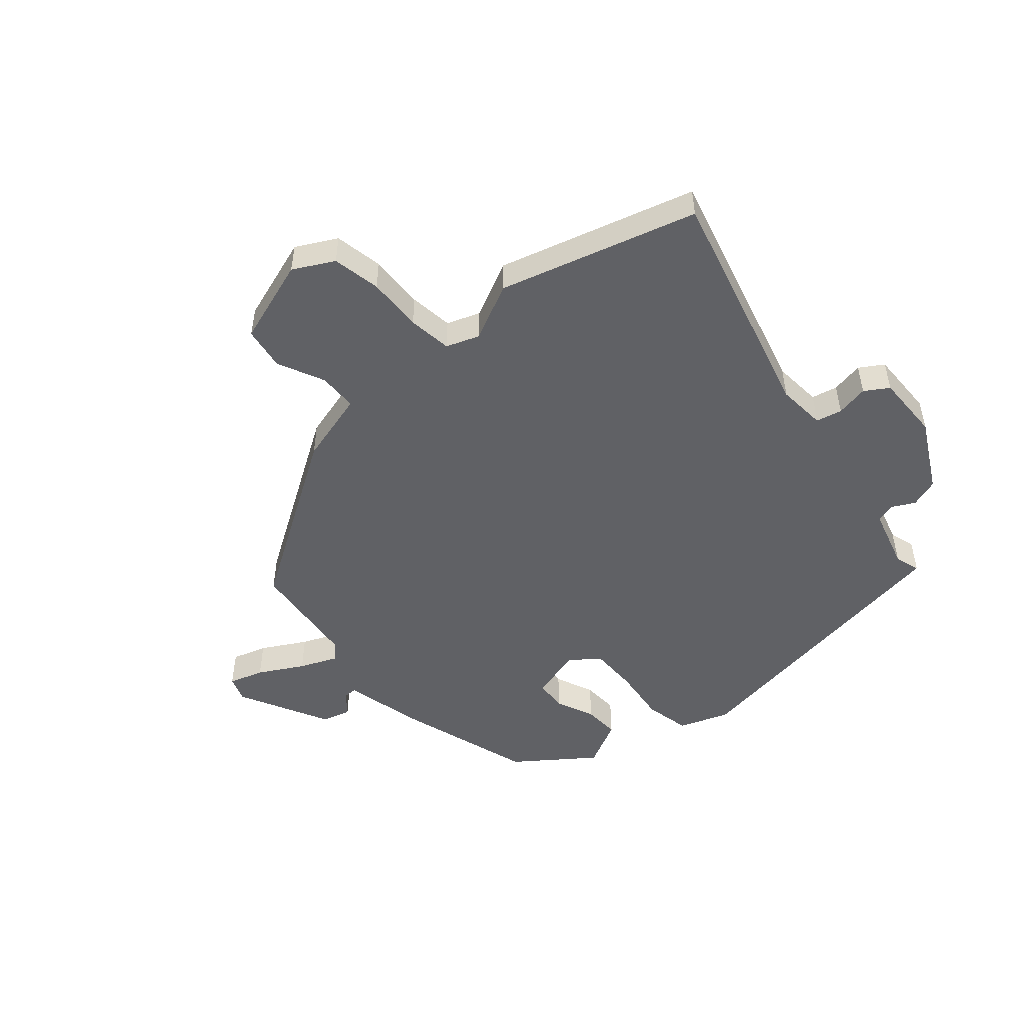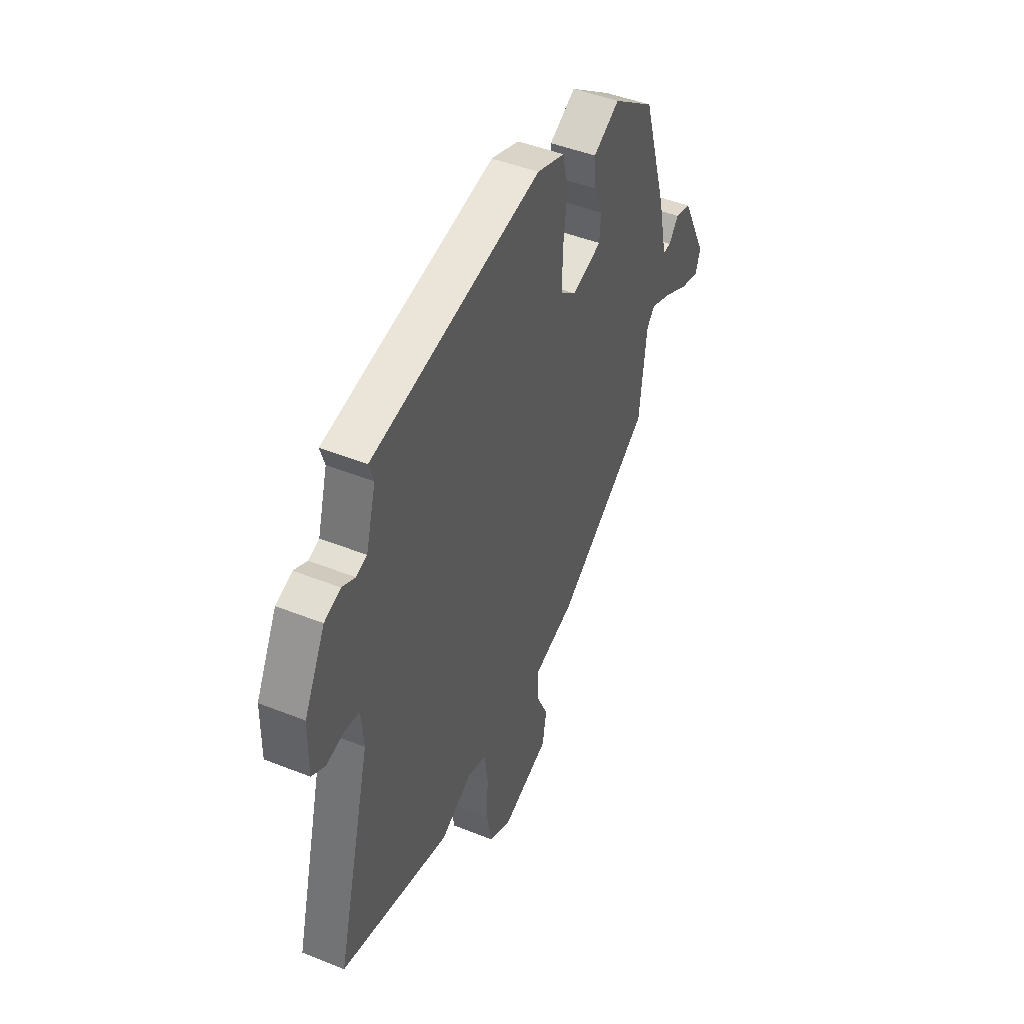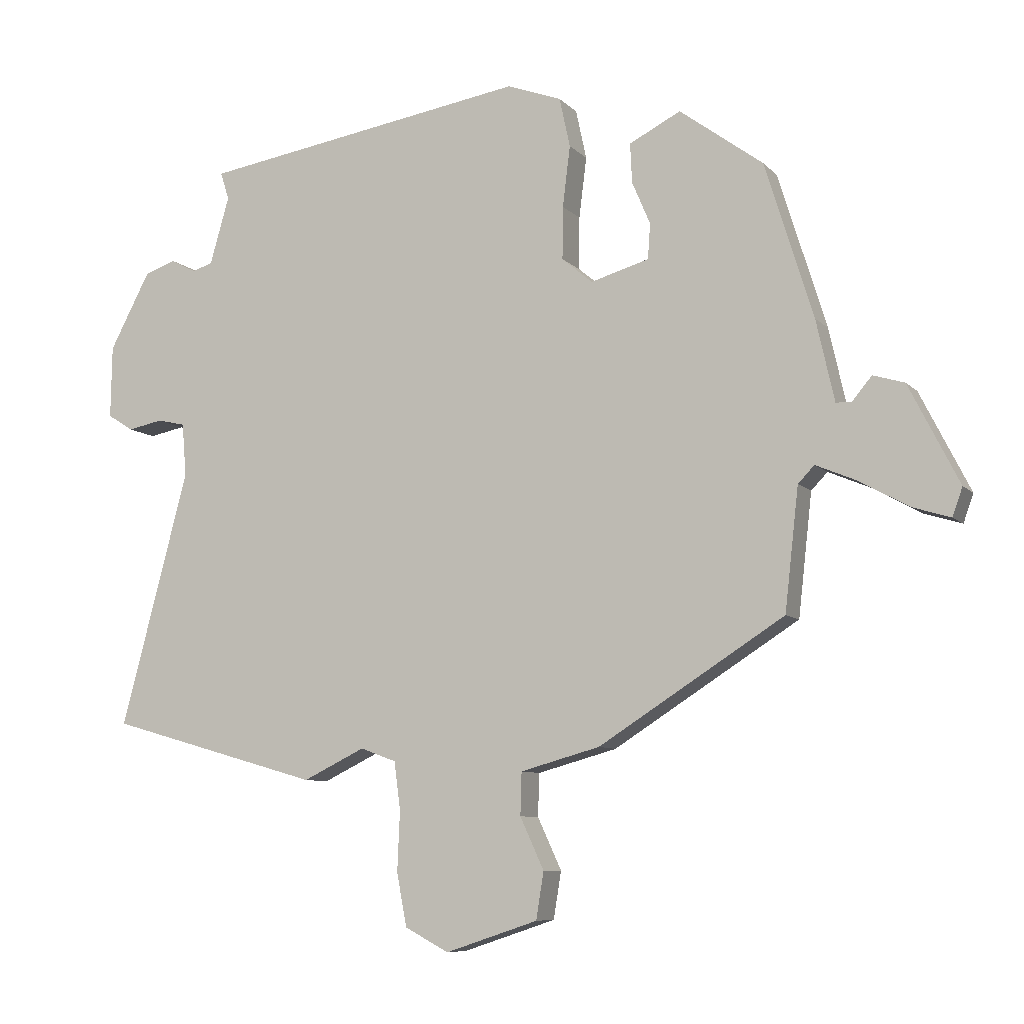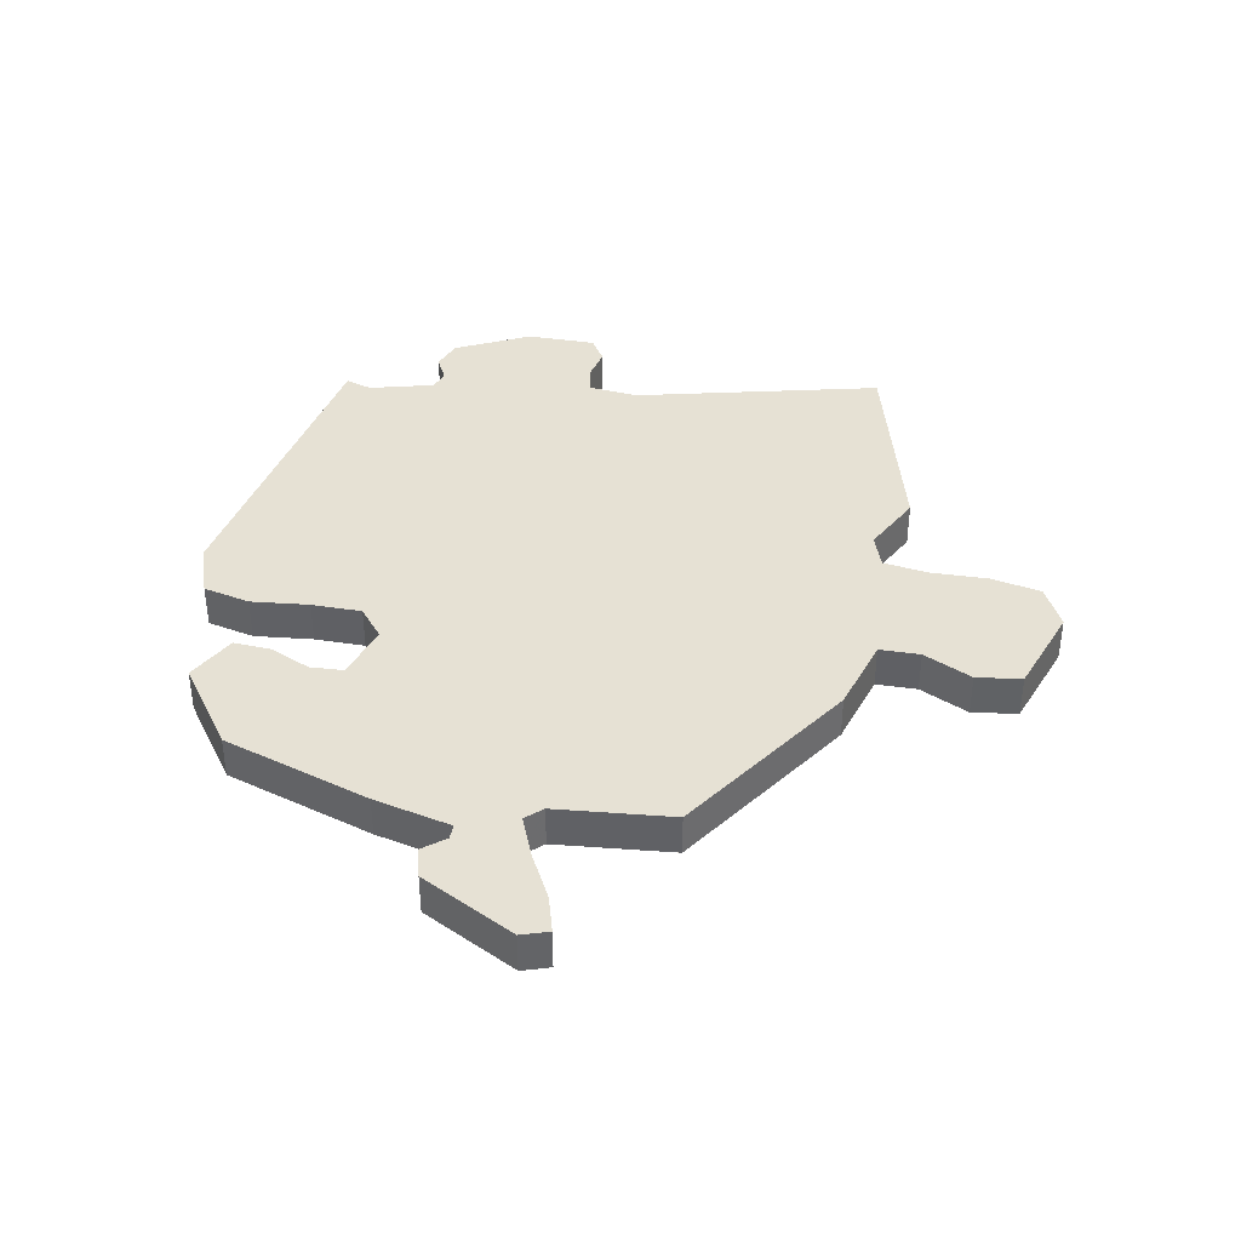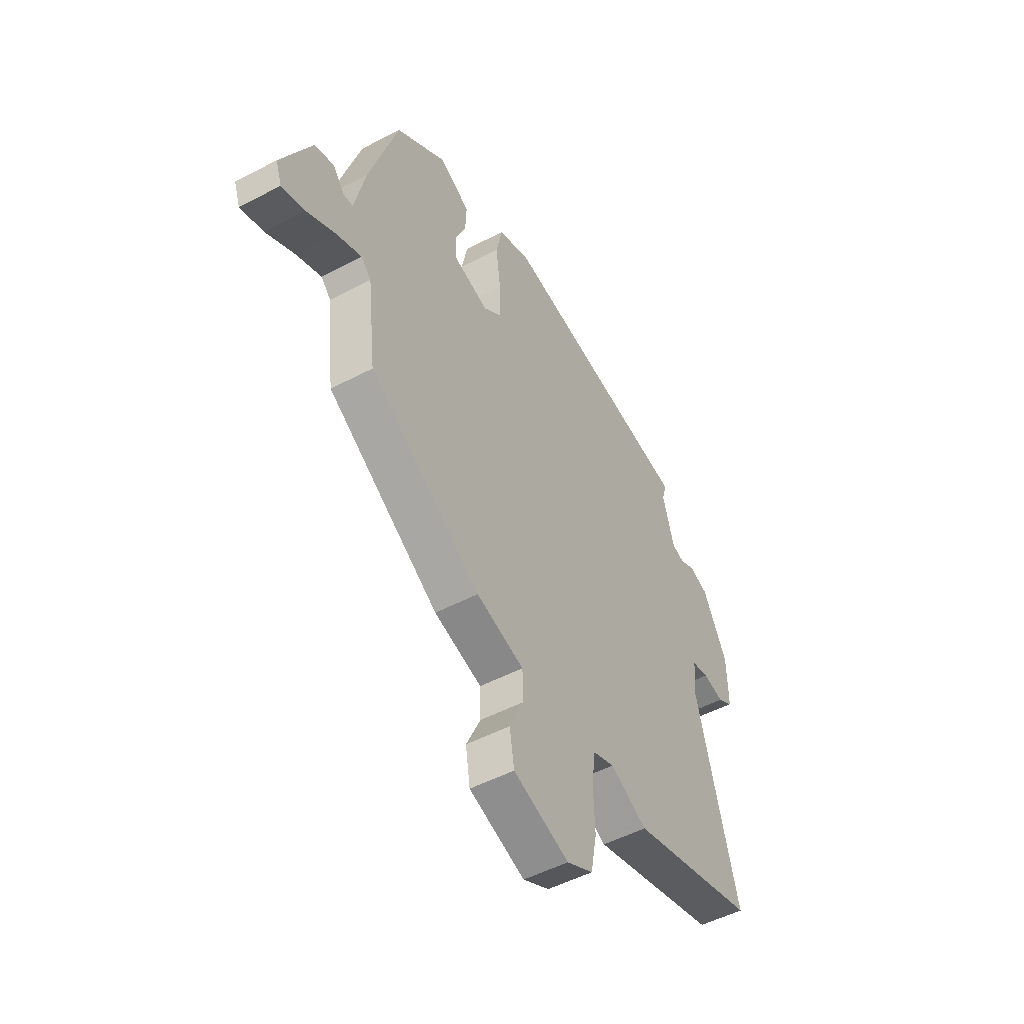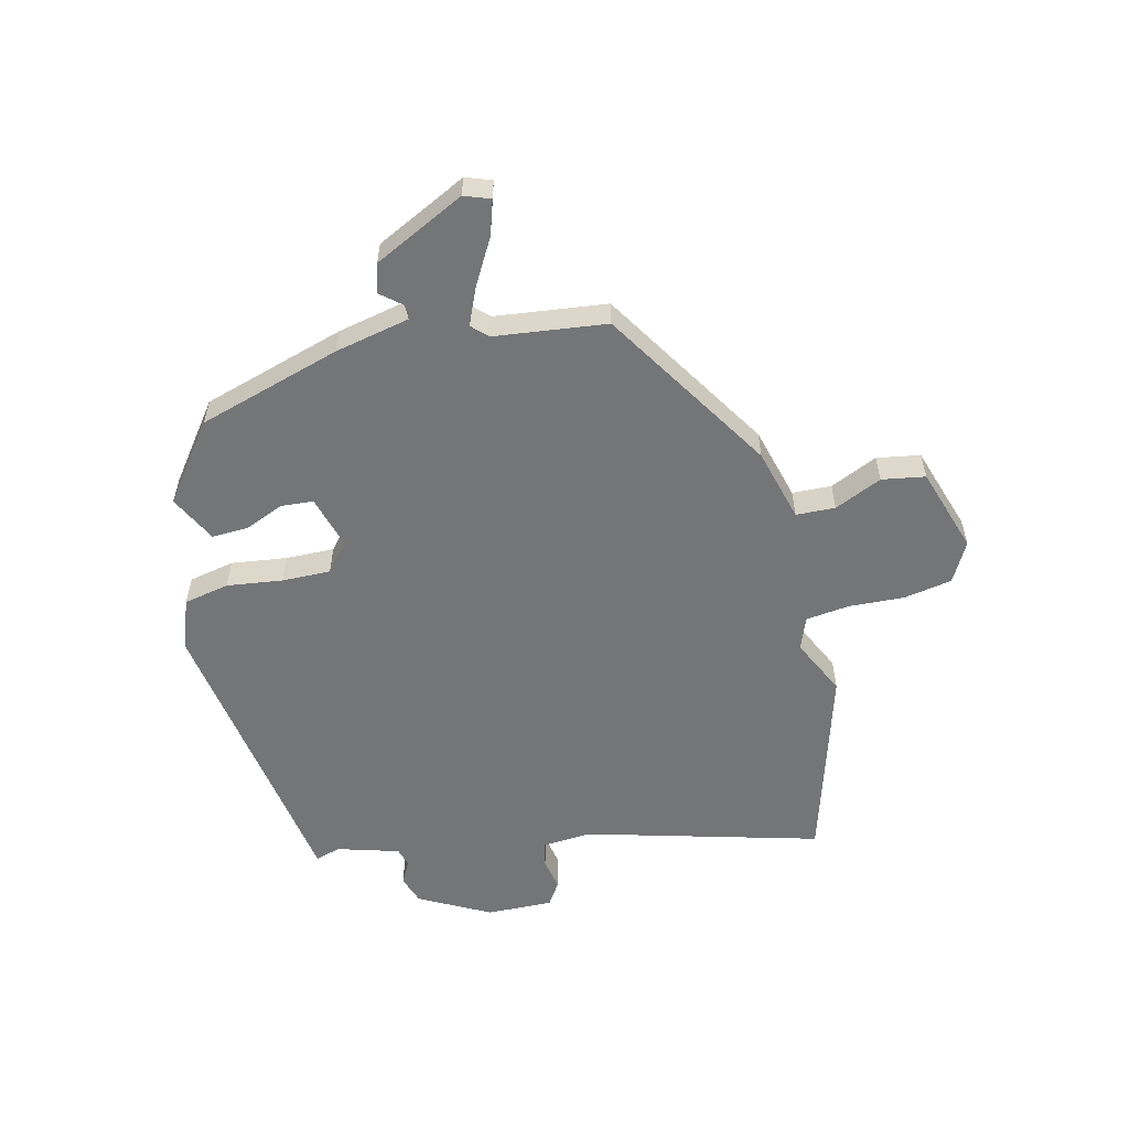
<metadata>
{"format":"obj","ext":"obj","renderer":"f3d","projection":"perspective","resolution":1024,"background":"white","views":[{"elev":-49.3,"azim":-139.0,"up":"+Y"},{"elev":46.5,"azim":-65.6,"up":"+Z"},{"elev":-8.2,"azim":23.3,"up":"+Z"},{"elev":39.2,"azim":101.7,"up":"+Y"},{"elev":-50.7,"azim":119.9,"up":"+Z"},{"elev":-56.4,"azim":103.3,"up":"+Y"}]}
</metadata>
<code>
v 0.457 0.07 0.368
v 0.534 0.07 0.12
v 0.563 0.07 -0.01
v 0.588 0.07 -0.01
v 0.619 0.07 0.027
v 0.669 0.07 0.012
v 0.749 0.07 -0.146
v 0.733 0.07 -0.191
v 0.672 0.07 -0.172
v 0.595 0.07 -0.129
v 0.529 0.07 -0.101
v 0.503 0.07 -0.128
v 0.481 0.07 -0.322
v 0.185 0.07 -0.51
v 0.058 0.07 -0.545
v 0.056 0.07 -0.613
v 0.094 0.07 -0.695
v 0.082 0.07 -0.77
v -0.066 0.07 -0.819
v -0.136 0.07 -0.782
v -0.152 0.07 -0.698
v -0.148 0.07 -0.602
v -0.158 0.07 -0.526
v -0.215 0.07 -0.505
v -0.314 0.07 -0.553
v -0.654 0.07 -0.456
v -0.546 0.07 -0.048
v -0.553 0.07 0.037
v -0.598 0.07 0.047
v -0.654 0.07 0.036
v -0.695 0.07 0.062
v -0.693 0.07 0.178
v -0.628 0.07 0.301
v -0.578 0.07 0.318
v -0.538 0.07 0.297
v -0.505 0.07 0.307
v -0.474 0.07 0.415
v -0.488 0.07 0.459
v 0.037 0.07 0.543
v 0.124 0.07 0.511
v 0.141 0.07 0.432
v 0.129 0.07 0.335
v 0.128 0.07 0.251
v 0.177 0.07 0.21
v 0.27 0.07 0.237
v 0.274 0.07 0.293
v 0.245 0.07 0.361
v 0.242 0.07 0.424
v 0.324 0.07 0.466
v 0.457 0 0.368
v 0.534 0 0.12
v 0.563 0 -0.01
v 0.588 0 -0.01
v 0.619 0 0.027
v 0.669 0 0.012
v 0.749 0 -0.146
v 0.733 0 -0.191
v 0.672 0 -0.172
v 0.595 0 -0.129
v 0.529 0 -0.101
v 0.503 0 -0.128
v 0.481 0 -0.322
v 0.185 0 -0.51
v 0.058 0 -0.545
v 0.056 0 -0.613
v 0.094 0 -0.695
v 0.082 0 -0.77
v -0.066 0 -0.819
v -0.136 0 -0.782
v -0.152 0 -0.698
v -0.148 0 -0.602
v -0.158 0 -0.526
v -0.215 0 -0.505
v -0.314 0 -0.553
v -0.654 0 -0.456
v -0.546 0 -0.048
v -0.553 0 0.037
v -0.598 0 0.047
v -0.654 0 0.036
v -0.695 0 0.062
v -0.693 0 0.178
v -0.628 0 0.301
v -0.578 0 0.318
v -0.538 0 0.297
v -0.505 0 0.307
v -0.474 0 0.415
v -0.488 0 0.459
v 0.037 0 0.543
v 0.124 0 0.511
v 0.141 0 0.432
v 0.129 0 0.335
v 0.128 0 0.251
v 0.177 0 0.21
v 0.27 0 0.237
v 0.274 0 0.293
v 0.245 0 0.361
v 0.242 0 0.424
v 0.324 0 0.466
f 46 47 48 49
f 45 46 49 1
f 39 40 41 42
f 37 38 39 42
f 36 37 42 43
f 35 36 43 44
f 33 34 35
f 32 33 35 44
f 29 30 31 32
f 28 29 32 44
f 24 25 26 27
f 23 24 27 28
f 19 20 21 22
f 19 22 23
f 16 17 18 19
f 15 16 19 23
f 12 13 14 15
f 11 12 15 23
f 7 8 9 10
f 7 10 11
f 4 5 6 7
f 3 4 7 11
f 45 1 2 3
f 44 45 3 11
f 11 23 28 44
f 98 97 96 95
f 50 98 95 94
f 91 90 89 88
f 91 88 87 86
f 92 91 86 85
f 93 92 85 84
f 84 83 82
f 93 84 82 81
f 81 80 79 78
f 93 81 78 77
f 76 75 74 73
f 77 76 73 72
f 71 70 69 68
f 72 71 68
f 68 67 66 65
f 72 68 65 64
f 64 63 62 61
f 72 64 61 60
f 59 58 57 56
f 60 59 56
f 56 55 54 53
f 60 56 53 52
f 52 51 50 94
f 60 52 94 93
f 93 77 72 60
f 1 50 51 2
f 2 51 52 3
f 3 52 53 4
f 4 53 54 5
f 5 54 55 6
f 6 55 56 7
f 7 56 57 8
f 8 57 58 9
f 9 58 59 10
f 10 59 60 11
f 11 60 61 12
f 12 61 62 13
f 13 62 63 14
f 14 63 64 15
f 15 64 65 16
f 16 65 66 17
f 17 66 67 18
f 18 67 68 19
f 19 68 69 20
f 20 69 70 21
f 21 70 71 22
f 22 71 72 23
f 23 72 73 24
f 24 73 74 25
f 25 74 75 26
f 26 75 76 27
f 27 76 77 28
f 28 77 78 29
f 29 78 79 30
f 30 79 80 31
f 31 80 81 32
f 32 81 82 33
f 33 82 83 34
f 34 83 84 35
f 35 84 85 36
f 36 85 86 37
f 37 86 87 38
f 38 87 88 39
f 39 88 89 40
f 40 89 90 41
f 41 90 91 42
f 42 91 92 43
f 43 92 93 44
f 44 93 94 45
f 45 94 95 46
f 46 95 96 47
f 47 96 97 48
f 48 97 98 49
f 49 98 50 1

</code>
